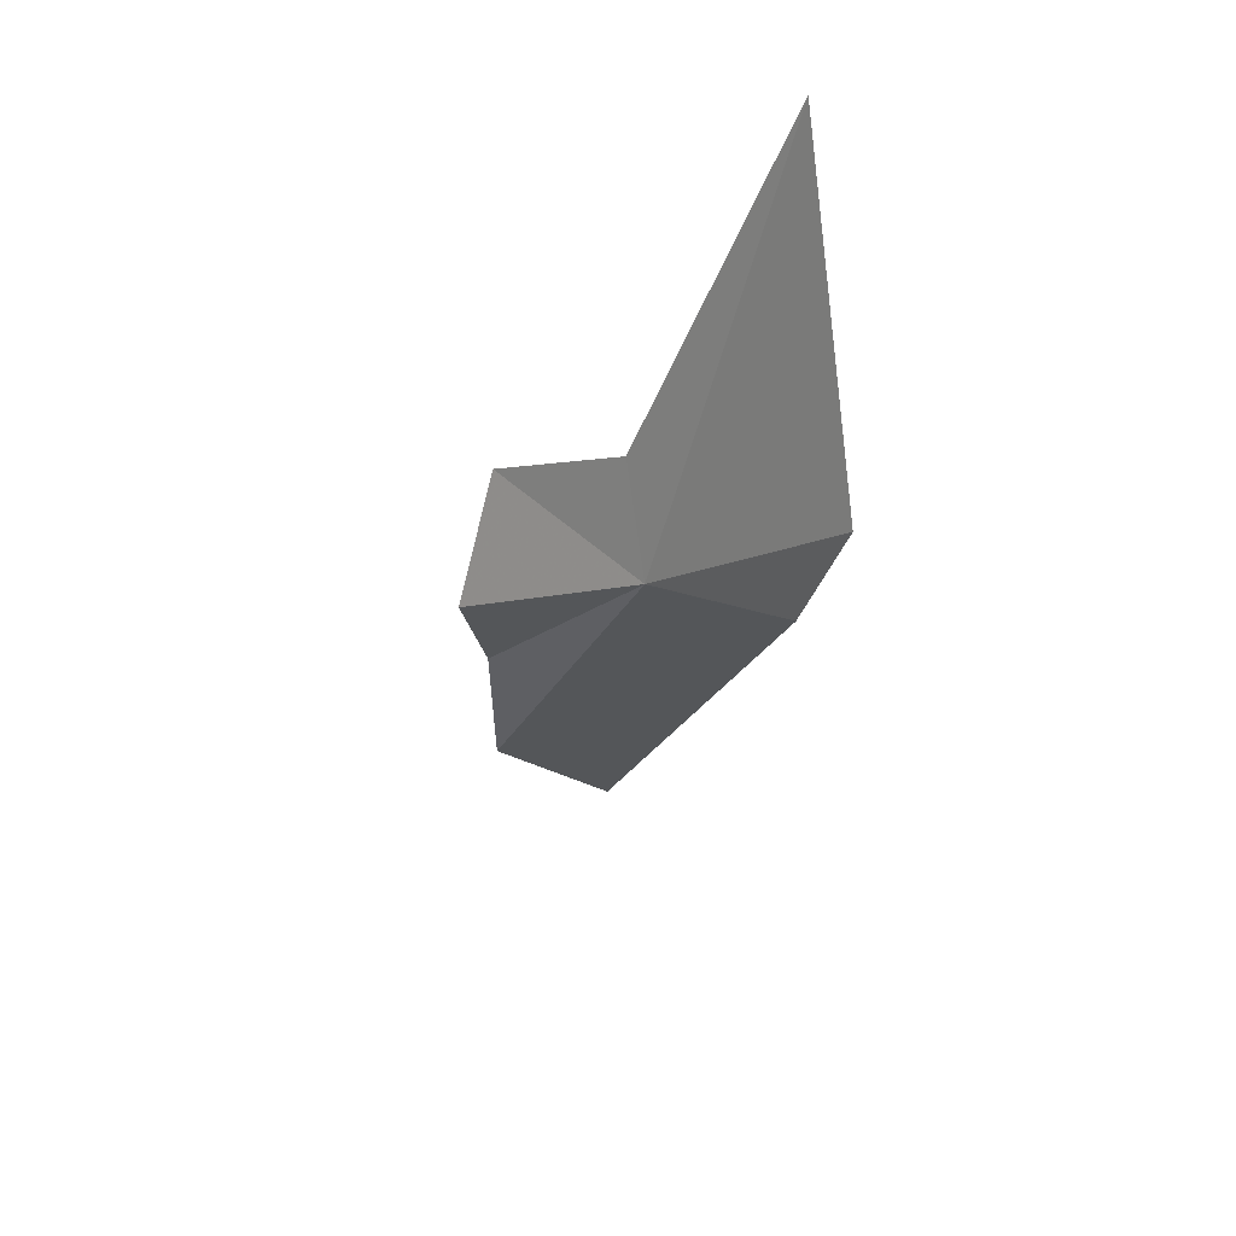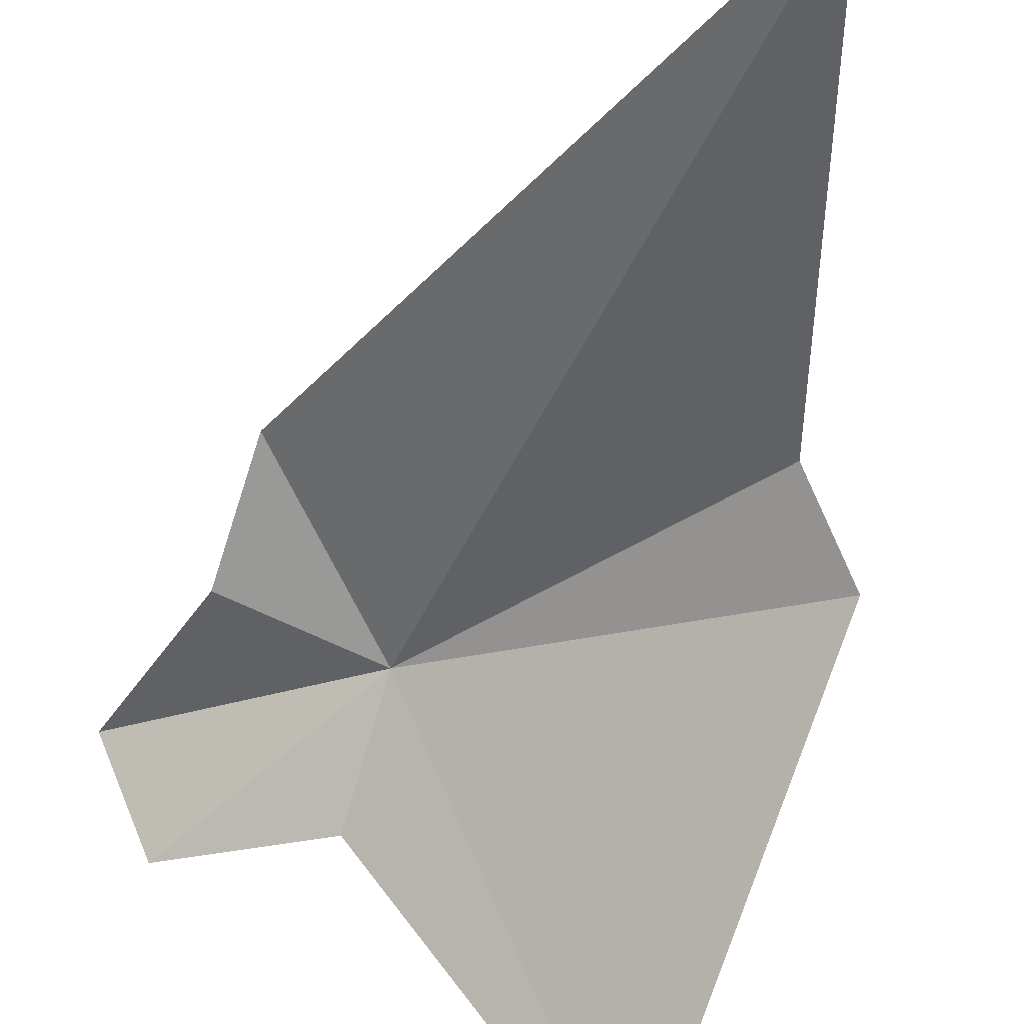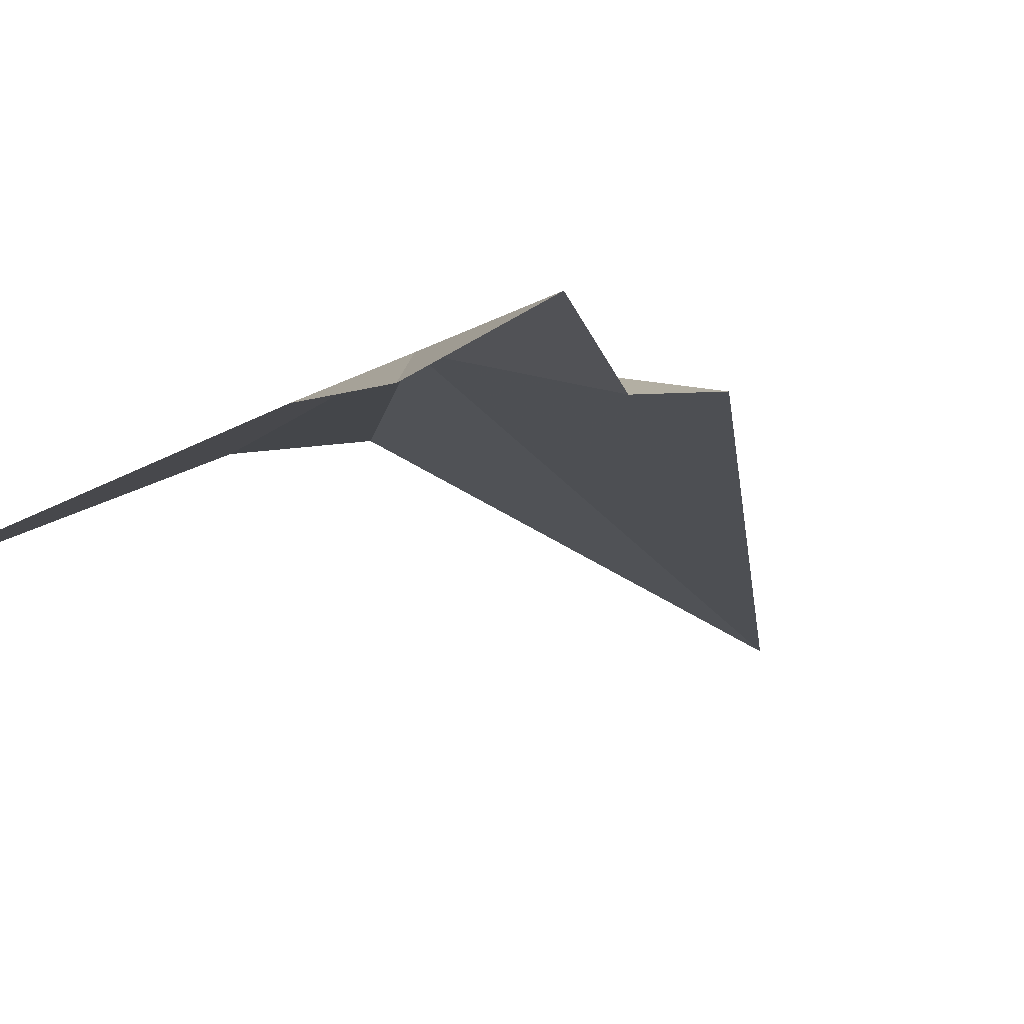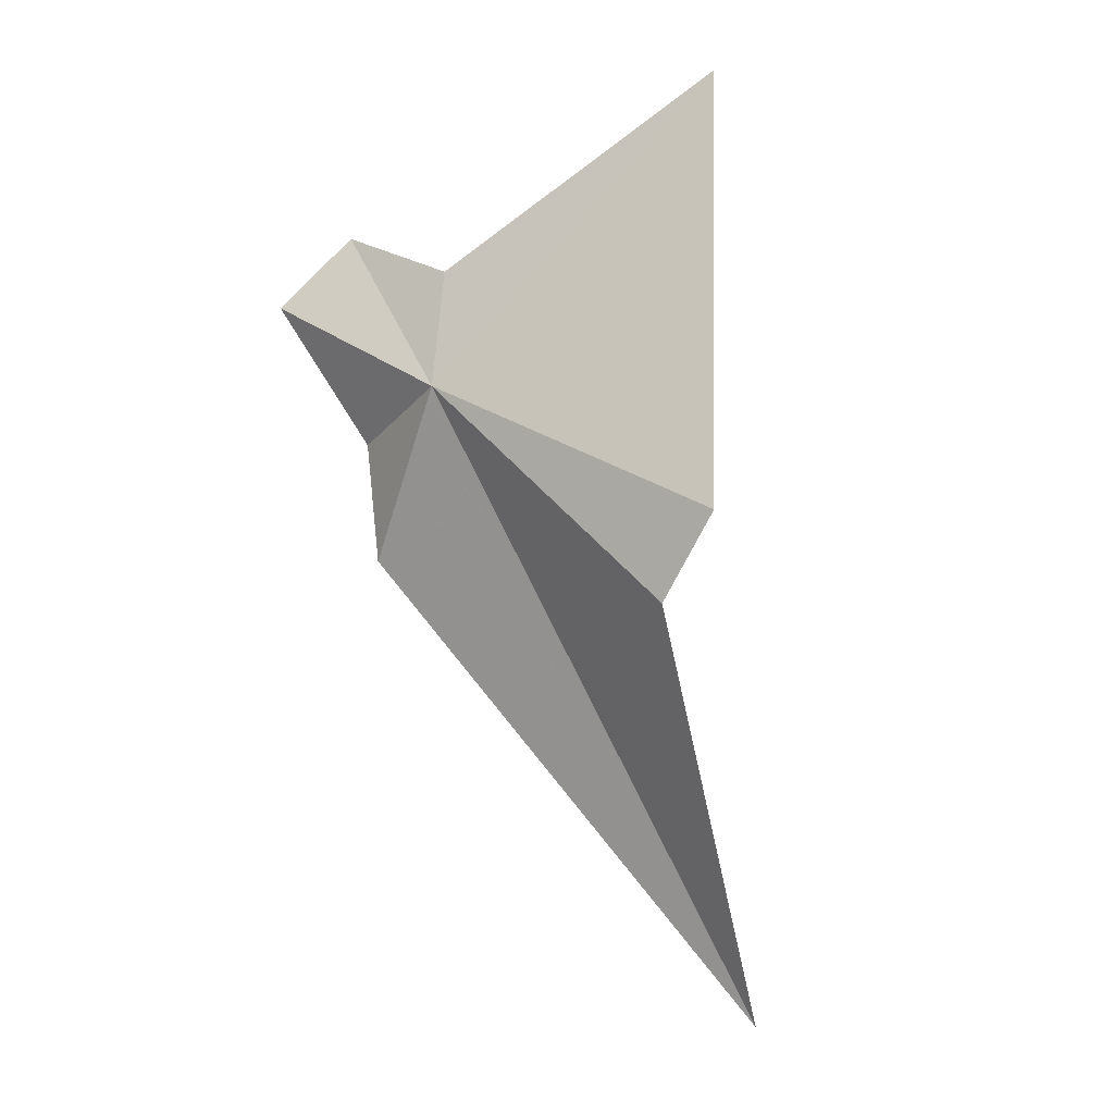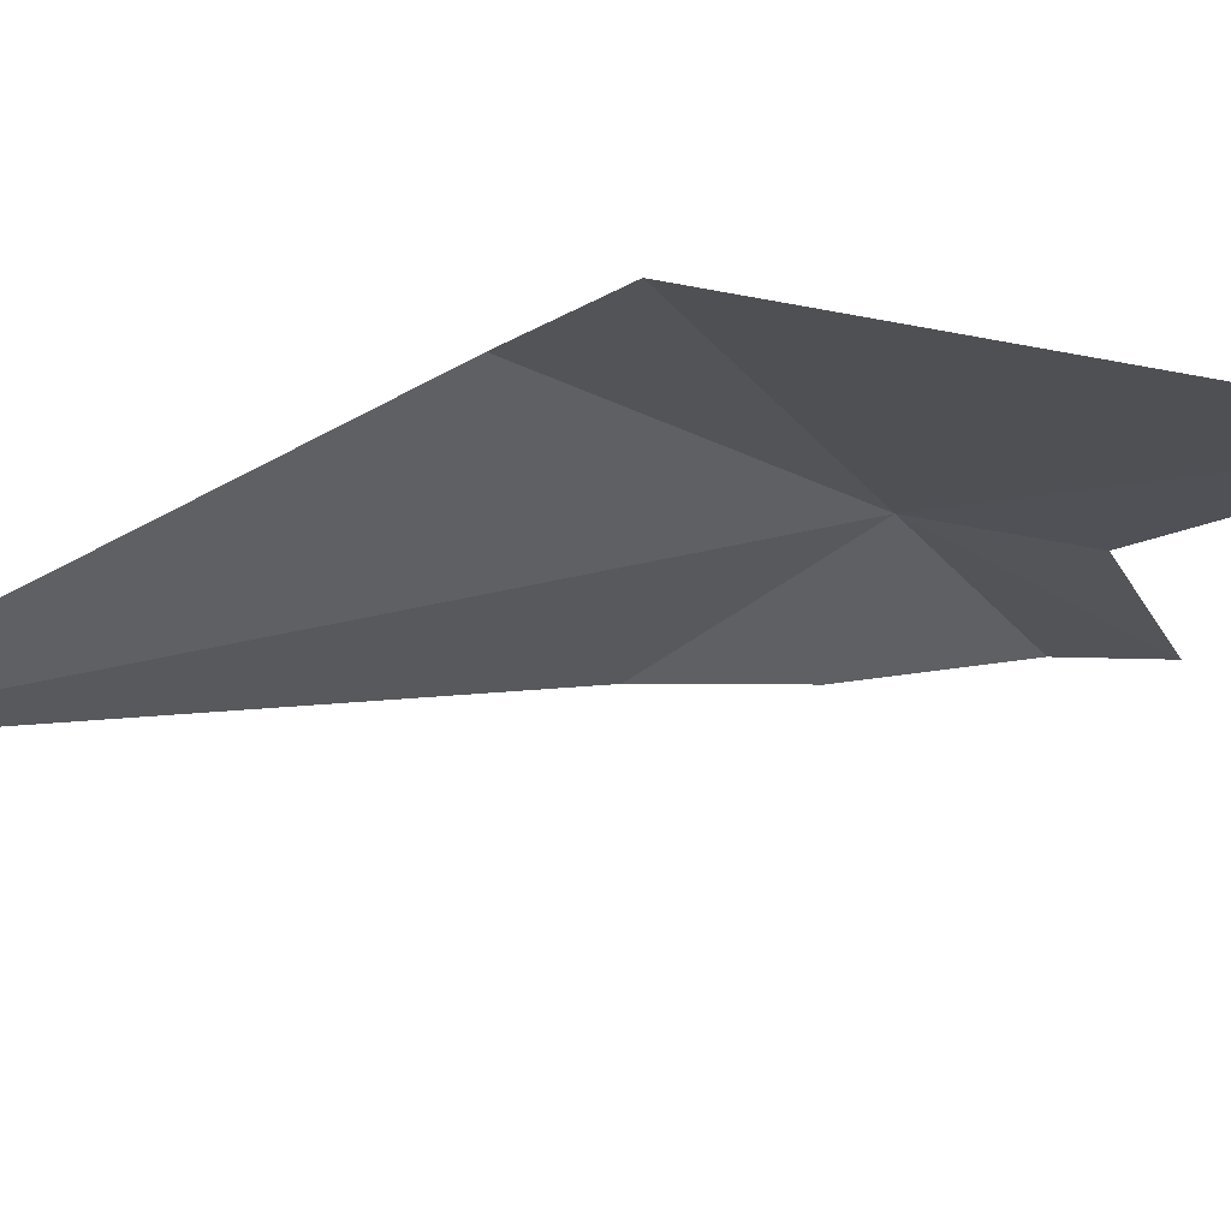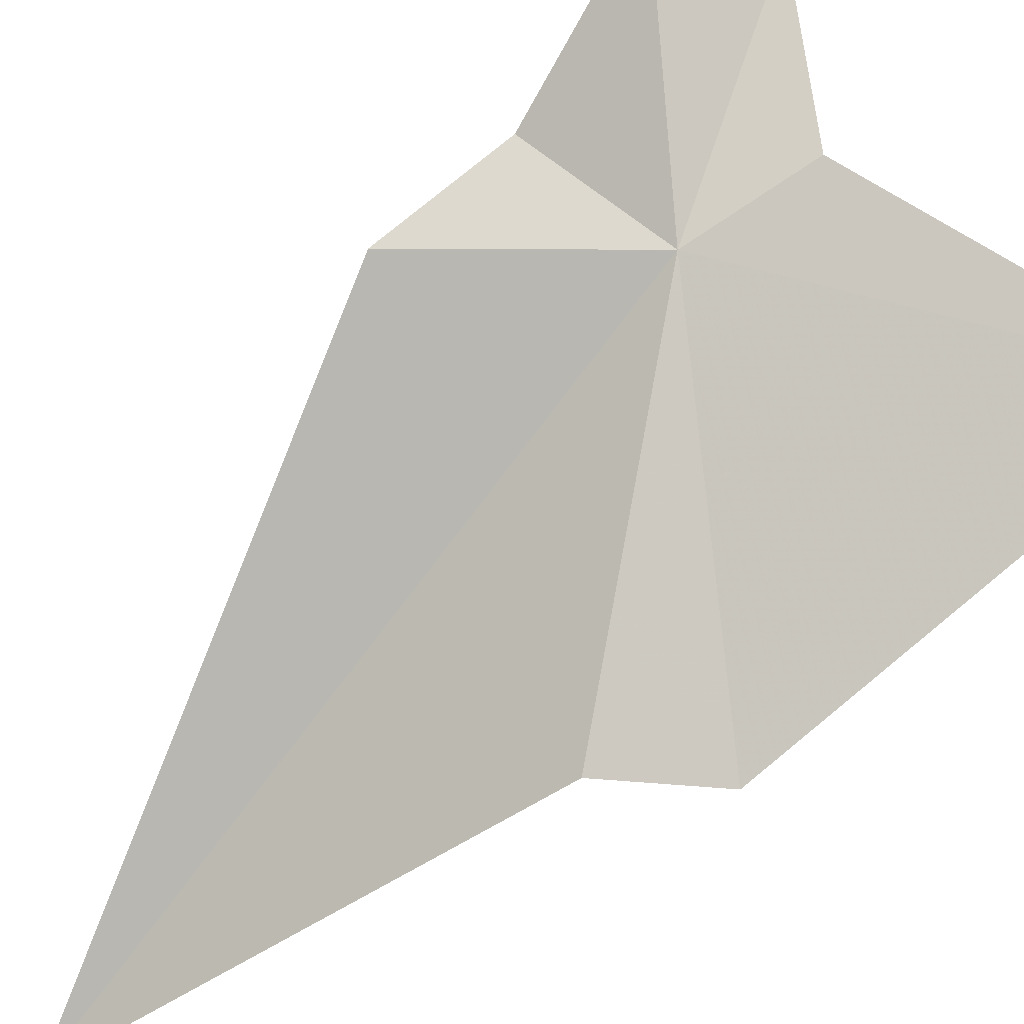
<metadata>
{"format":"obj","ext":"obj","renderer":"f3d","projection":"perspective","resolution":1024,"background":"white","views":[{"elev":44.3,"azim":-31.3,"up":"+Y"},{"elev":-74.9,"azim":-13.8,"up":"+Z"},{"elev":8.4,"azim":-143.4,"up":"+Z"},{"elev":-10.9,"azim":49.5,"up":"+Y"},{"elev":-39.7,"azim":88.1,"up":"+Z"},{"elev":70.1,"azim":54.7,"up":"+Z"}]}
</metadata>
<code>
v 11.14 28.1 24.52
v 11.13 28.36 24.48
v 11.67 28.73 24.2
v 11.45 26.77 23.89
v 10.87 27.77 24.46
v 11.63 27.59 24.32
v 11.77 27.76 24.31
v 10.85 28.5 24.54
v 10.85 28.03 24.48
v 10.73 28.35 24.64
f 1 3 2
f 1 5 4
f 1 6 7
f 1 2 8
f 1 9 5
f 1 8 10
f 1 10 9
f 1 7 3
f 1 4 6

</code>
